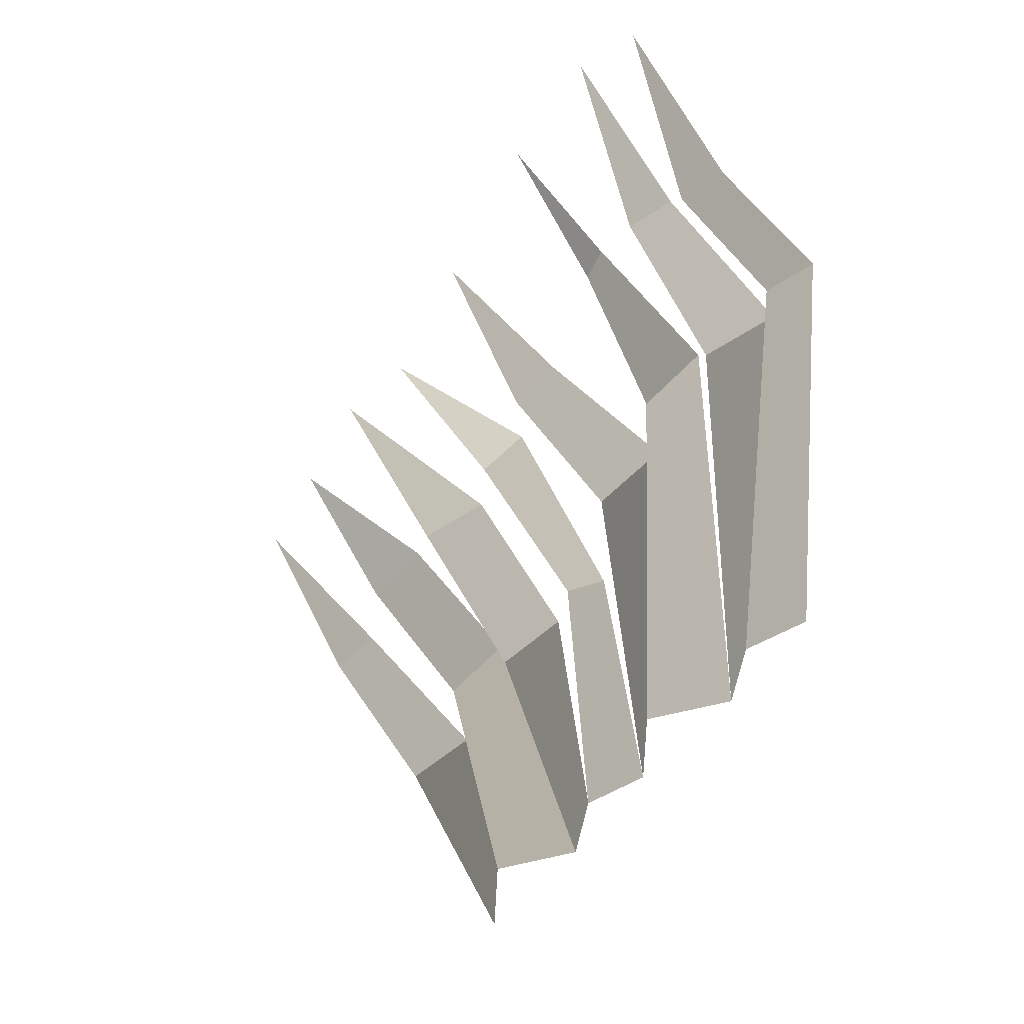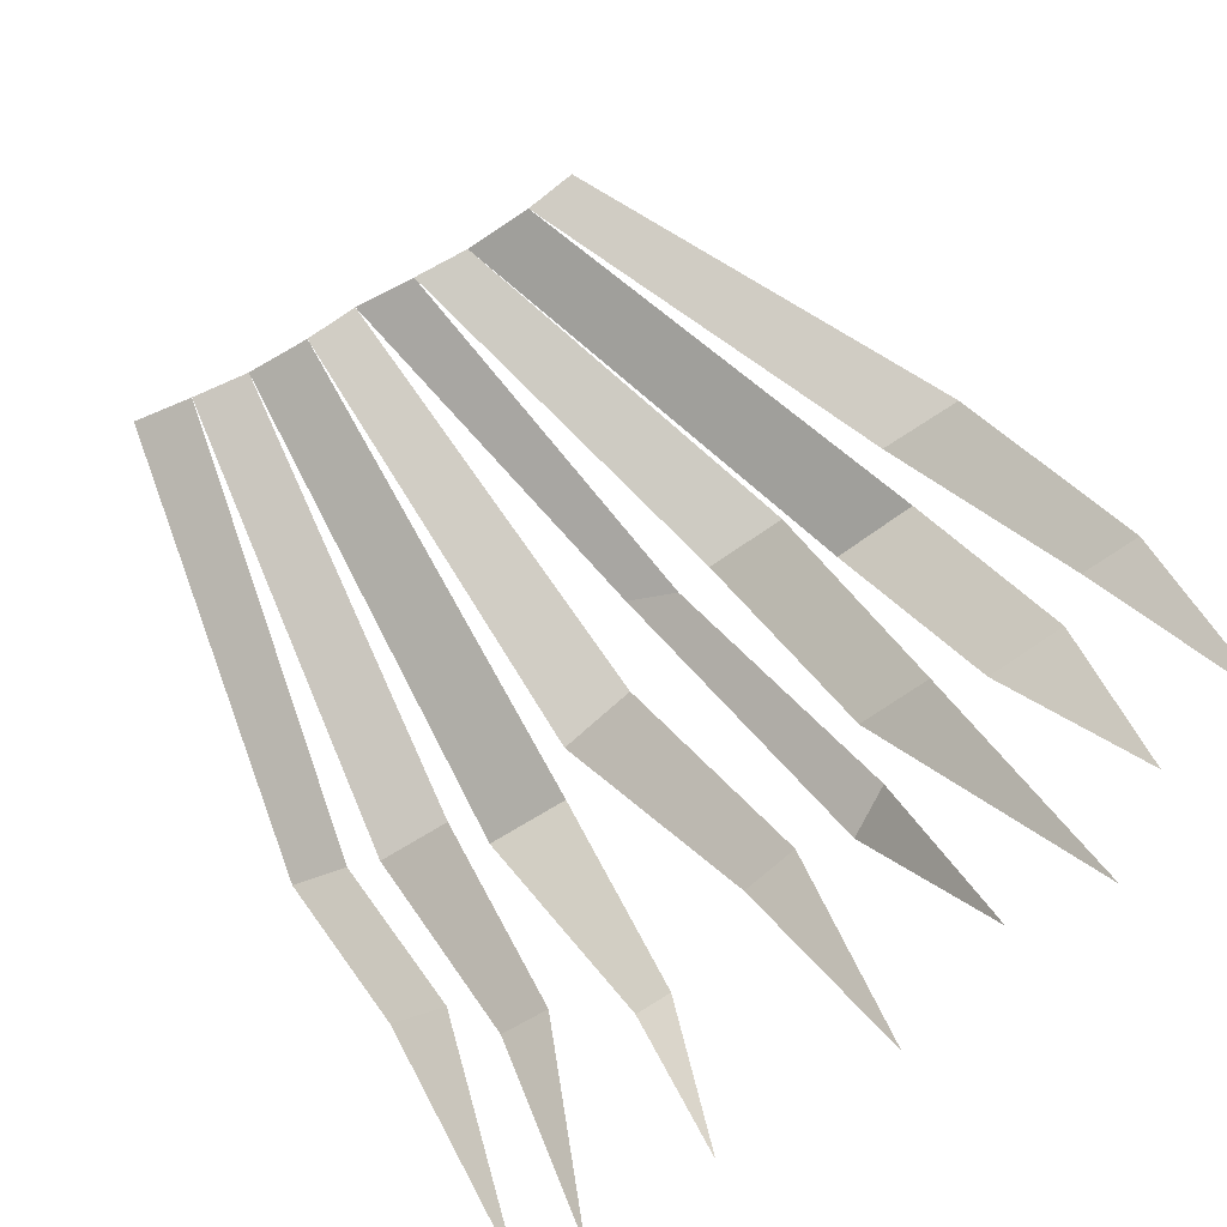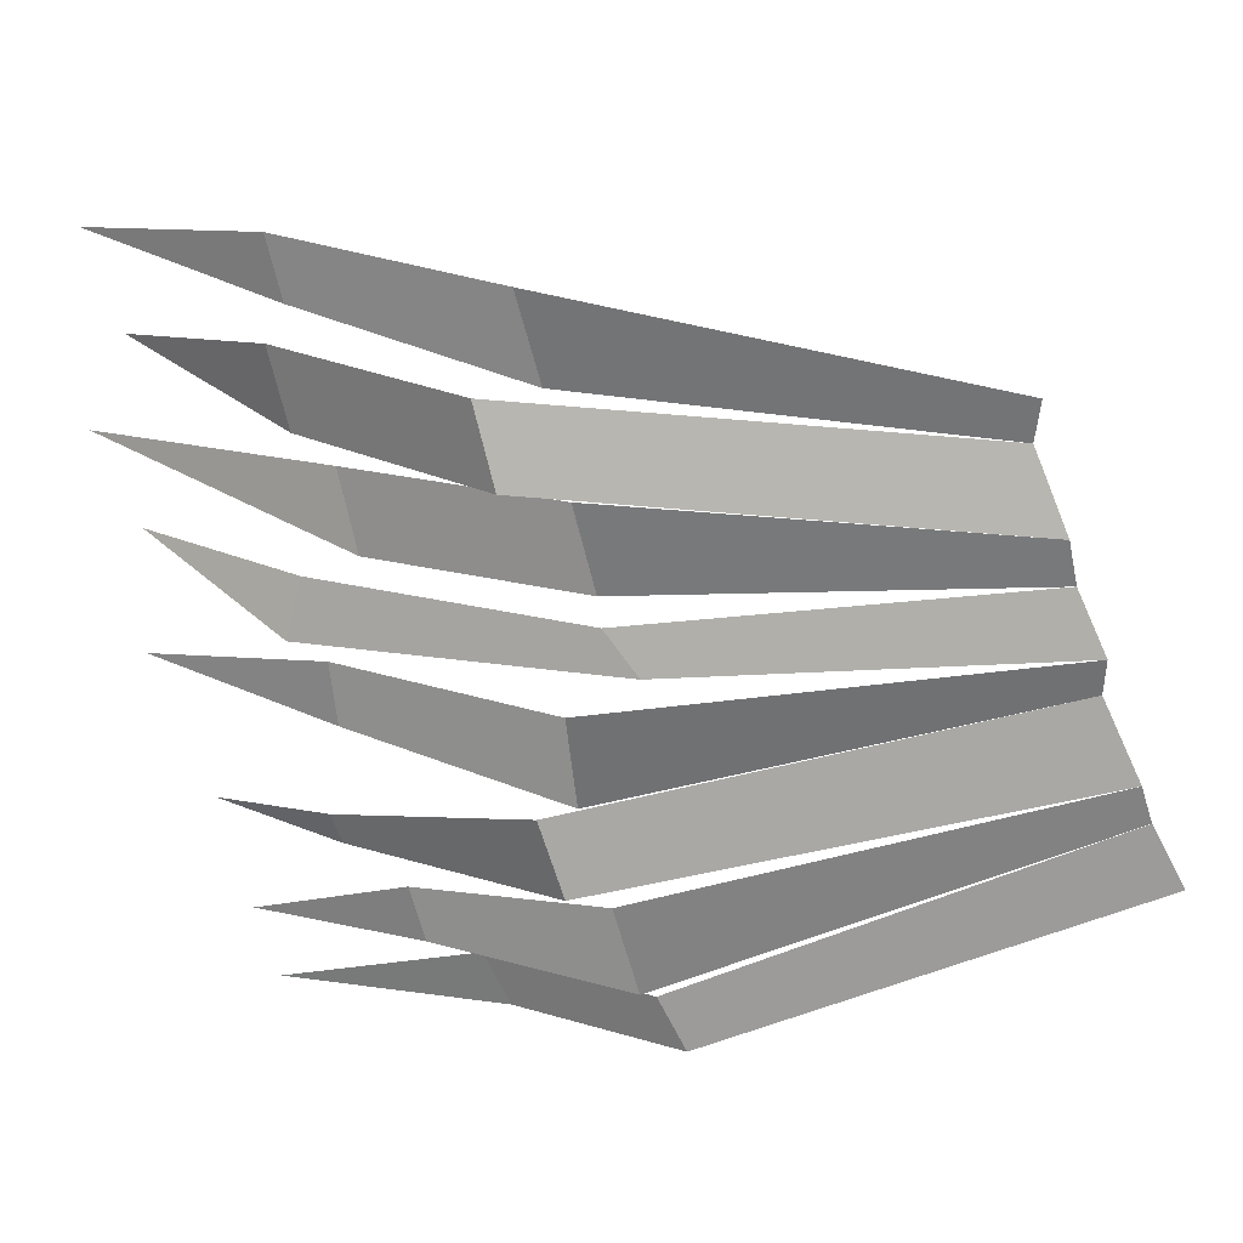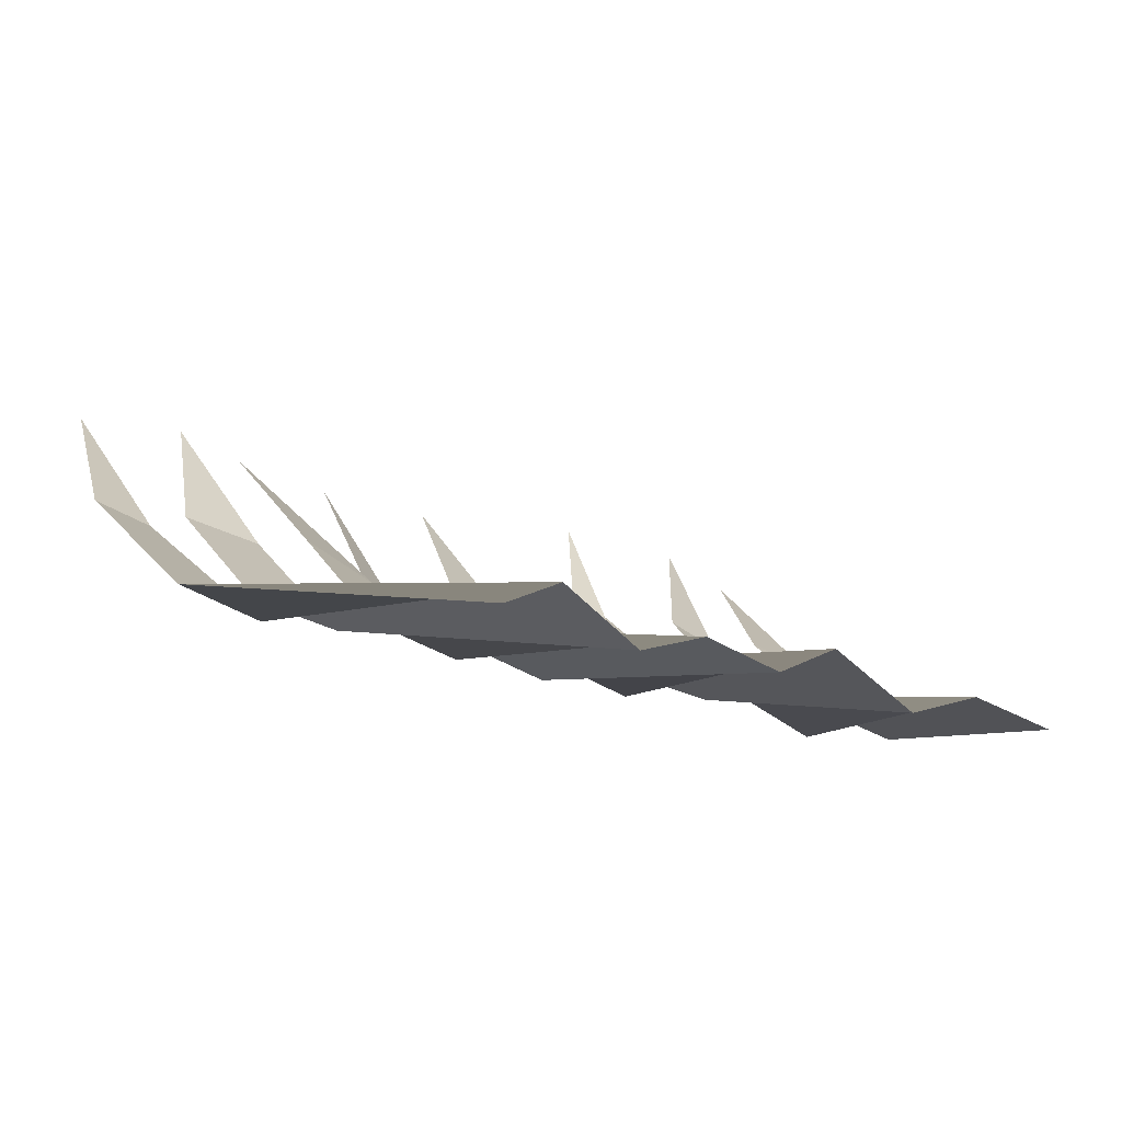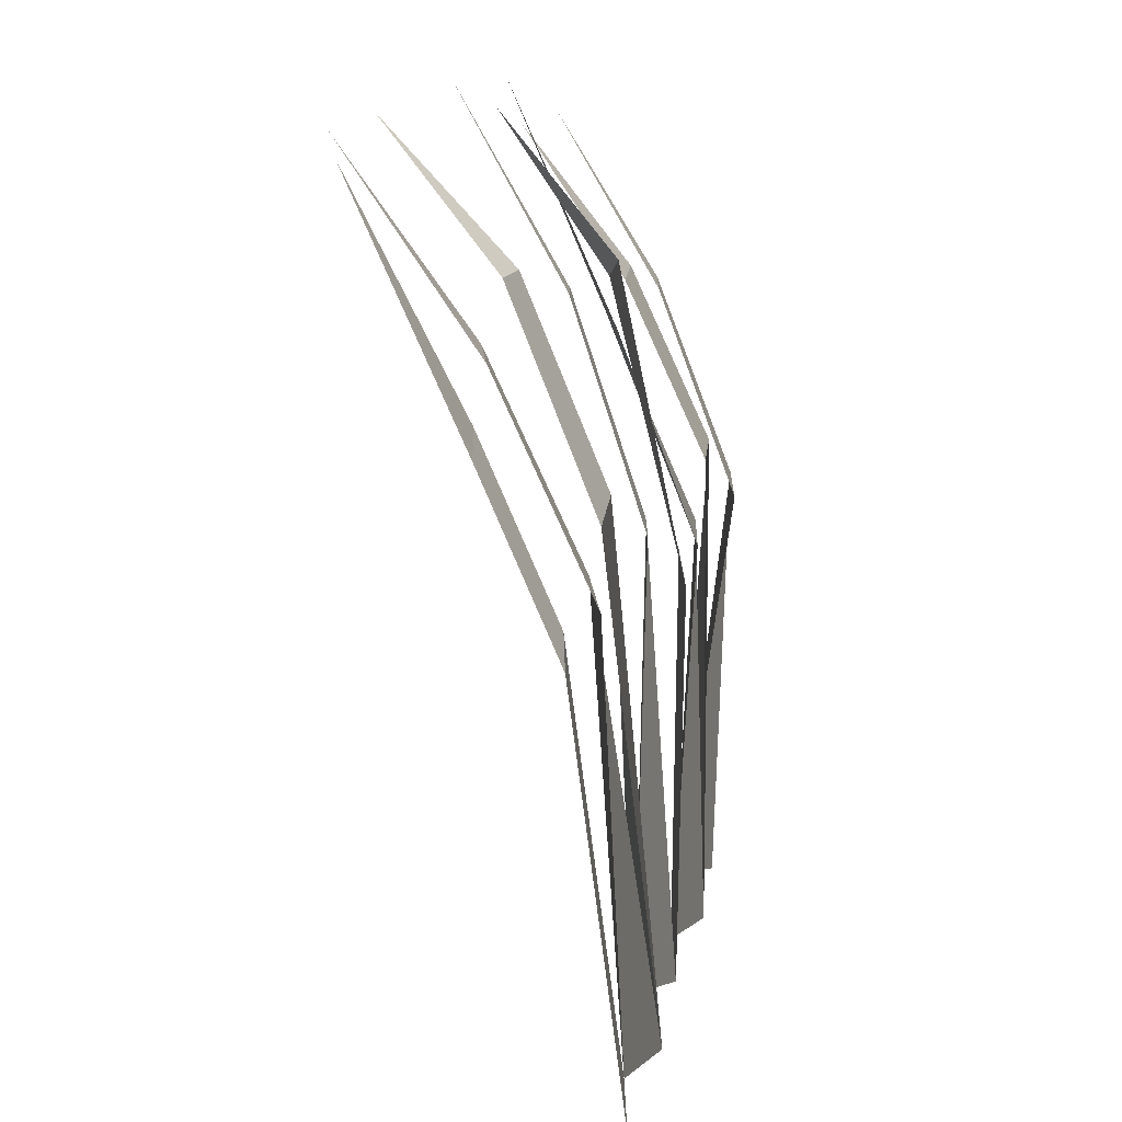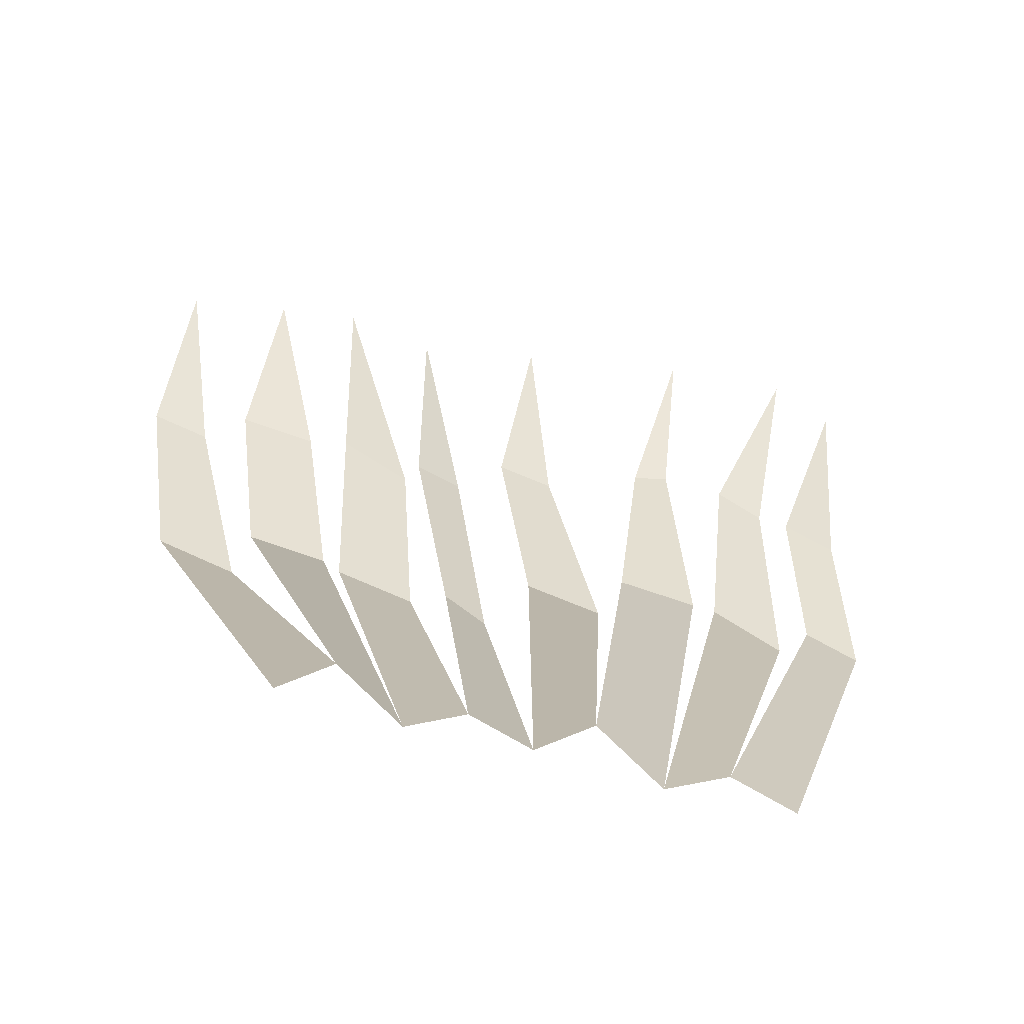
<metadata>
{"format":"obj","ext":"obj","renderer":"f3d","projection":"perspective","resolution":1024,"background":"white","views":[{"elev":-59.6,"azim":67.9,"up":"+Y"},{"elev":78.7,"azim":143.7,"up":"+Z"},{"elev":-50.6,"azim":-80.2,"up":"+Z"},{"elev":-5.3,"azim":-25.2,"up":"+Z"},{"elev":13.2,"azim":113.9,"up":"+Y"},{"elev":13.2,"azim":-1.7,"up":"+Z"}]}
</metadata>
<code>
o Plane.082_Plane.085
v -4.154 -2.864 -1.997
v -6.232 -2.232 -0.1098
v -7.402 12.77 -0.6189
v -10.13 12.98 0.2801
v -8.149 18.83 2.767
v -10.75 19.02 3.626
v -9.464 24.1 7.373
v -6.232 -2.232 -0.1098
v -8.193 -2.553 -0.7849
v -10.68 10.83 -0.5352
v -13.3 11.18 0.5949
v -12.28 18.03 3.134
v -14.19 18.22 3.958
v -13.13 24.47 7.681
v -0.08276 -3.597 -2.554
v -2.103 -2.976 -1.568
v -1.373 9.701 -2.263
v -2.792 10.6 -1.445
v -2.255 20.25 0.5712
v -3.847 19.5 1.562
v -3.522 25.01 5.558
v -2.103 -2.976 -1.568
v -4.154 -2.864 -1.997
v -4.104 10.49 -1.615
v -6.722 10.77 -0.5346
v -4.363 17.59 1.453
v -6.7 17.85 2.877
v -6.65 25.96 6.695
v 3.952 -4.194 -3.669
v 1.879 -3.415 -1.831
v 6.72 13.4 -2.656
v 3.991 13.8 -1.823
v 6.296 20.58 0.7381
v 5.042 20.69 0.7725
v 7.034 25.39 4.531
v 1.879 -3.415 -1.831
v -0.08276 -3.597 -2.554
v 2.993 12.32 -2.644
v 0.3401 12.24 -1.525
v 1.43 19.54 0.7152
v -0.4984 19.48 1.529
v 0.9571 26.08 4.978
v 7.973 -5.215 -4.129
v 5.979 -4.451 -3.19
v 12.57 10.56 -4.072
v 10.8 11.24 -3.238
v 12.49 16.27 -1.24
v 10.76 16.93 -0.4261
v 13.52 24.58 2.345
v 5.979 -4.451 -3.19
v 3.952 -4.194 -3.669
v 9.841 11.61 -3.982
v 7.384 12.06 -2.549
v 9.925 18.59 -0.4629
v 8.311 18.89 0.4787
v 11.46 25.14 3.669
f 1 2 4 3
f 3 4 6 5
f 5 6 7
f 8 9 11 10
f 10 11 13 12
f 12 13 14
f 15 16 18 17
f 17 18 20 19
f 19 20 21
f 22 23 25 24
f 24 25 27 26
f 26 27 28
f 29 30 32 31
f 31 32 34 33
f 33 34 35
f 36 37 39 38
f 38 39 41 40
f 40 41 42
f 43 44 46 45
f 45 46 48 47
f 47 48 49
f 50 51 53 52
f 52 53 55 54
f 54 55 56

</code>
